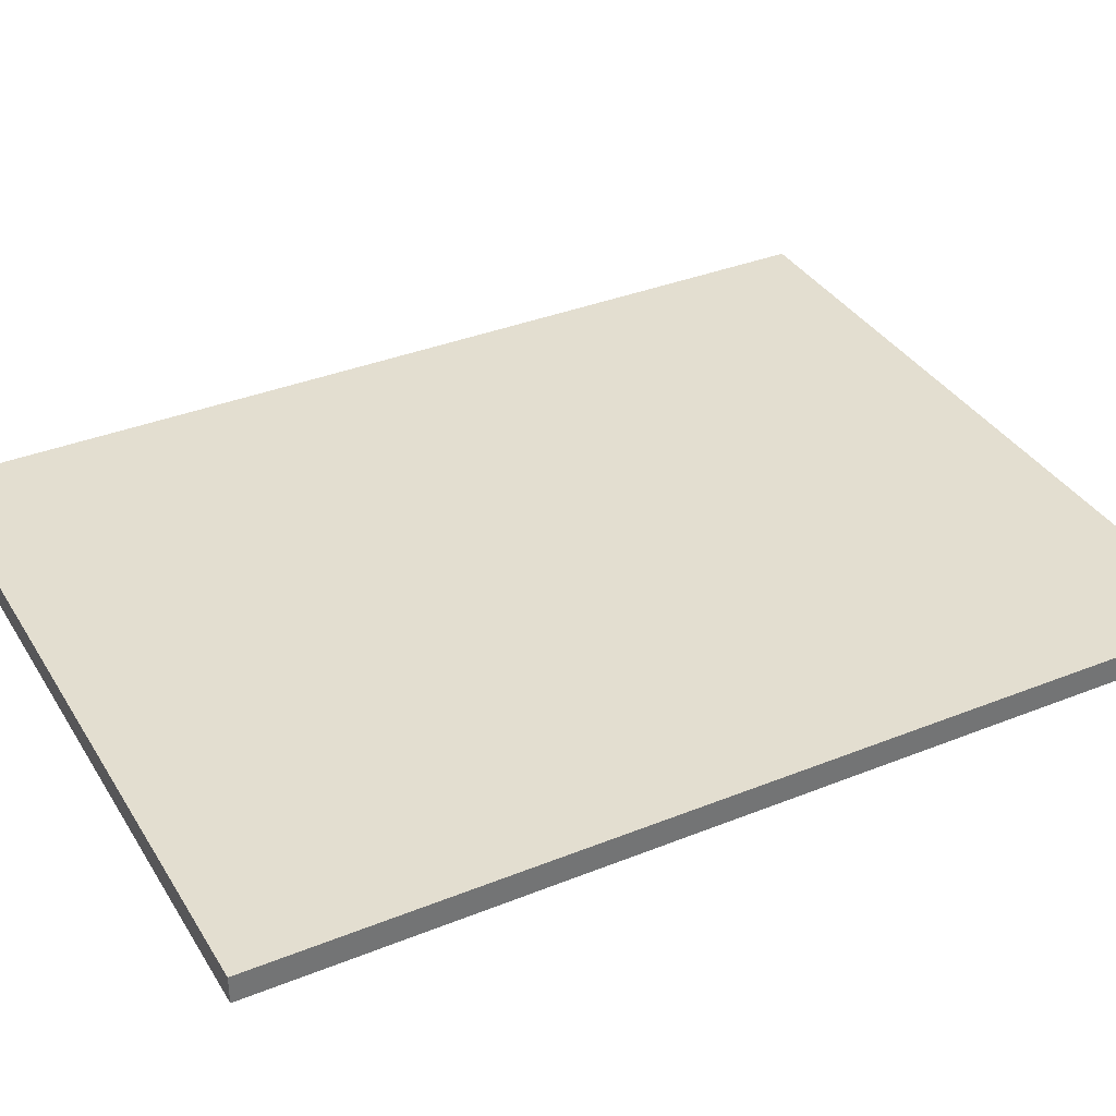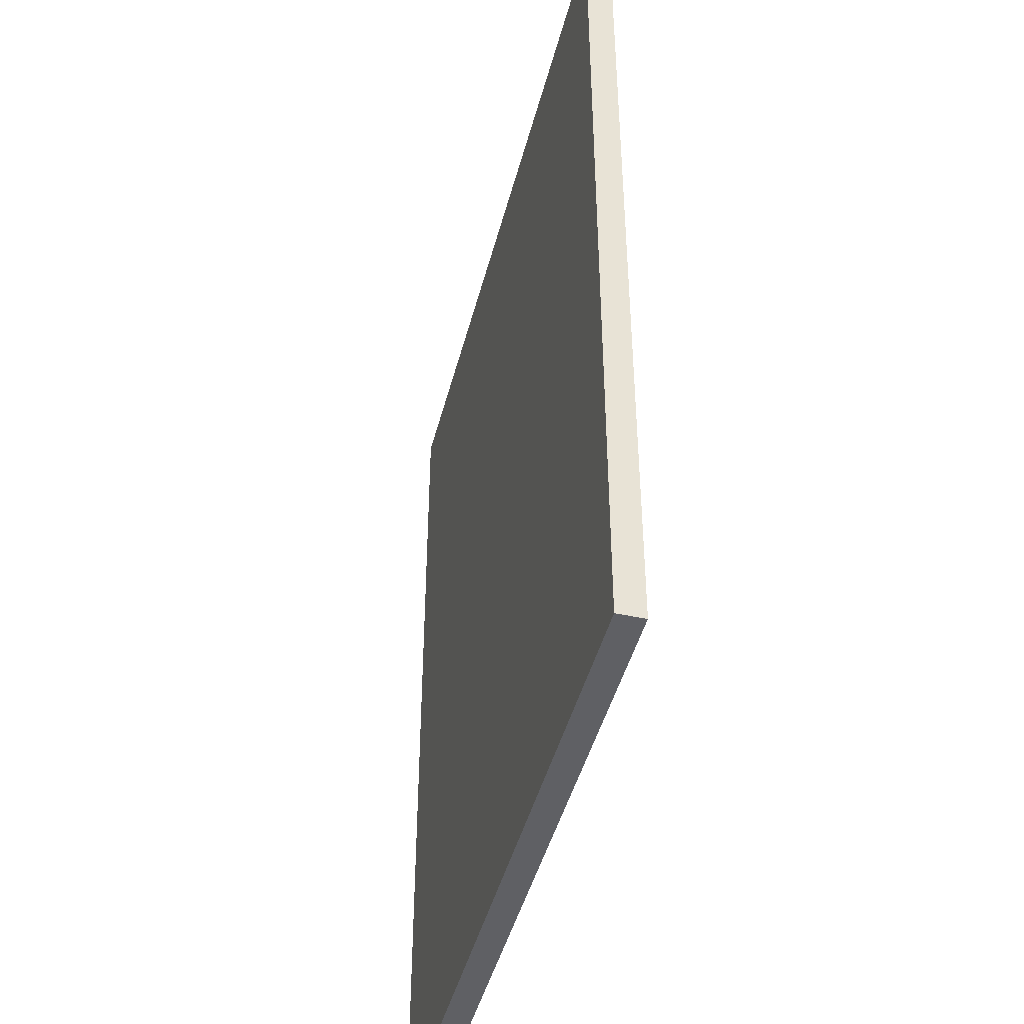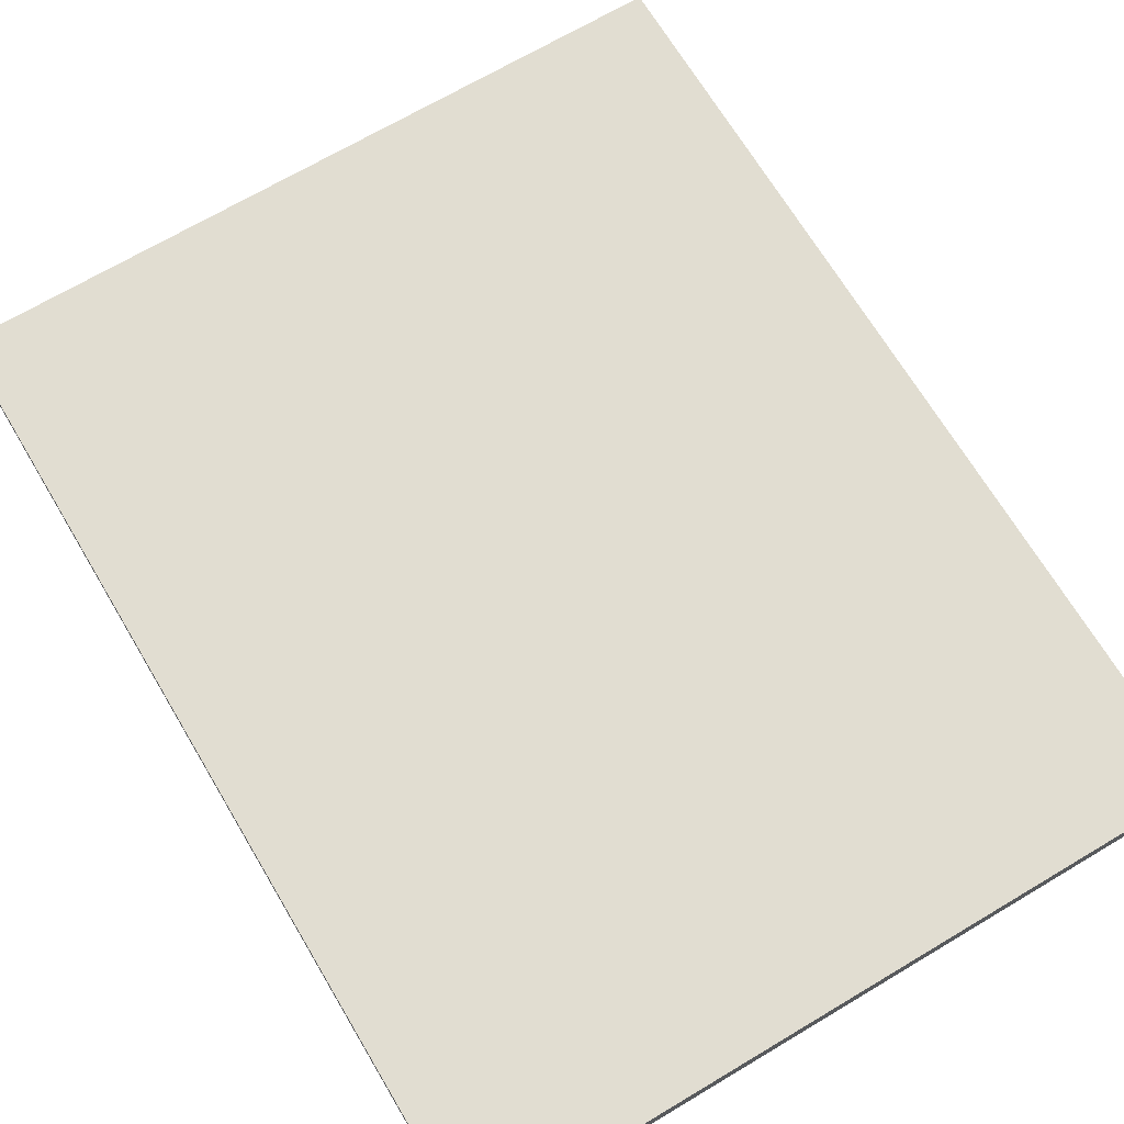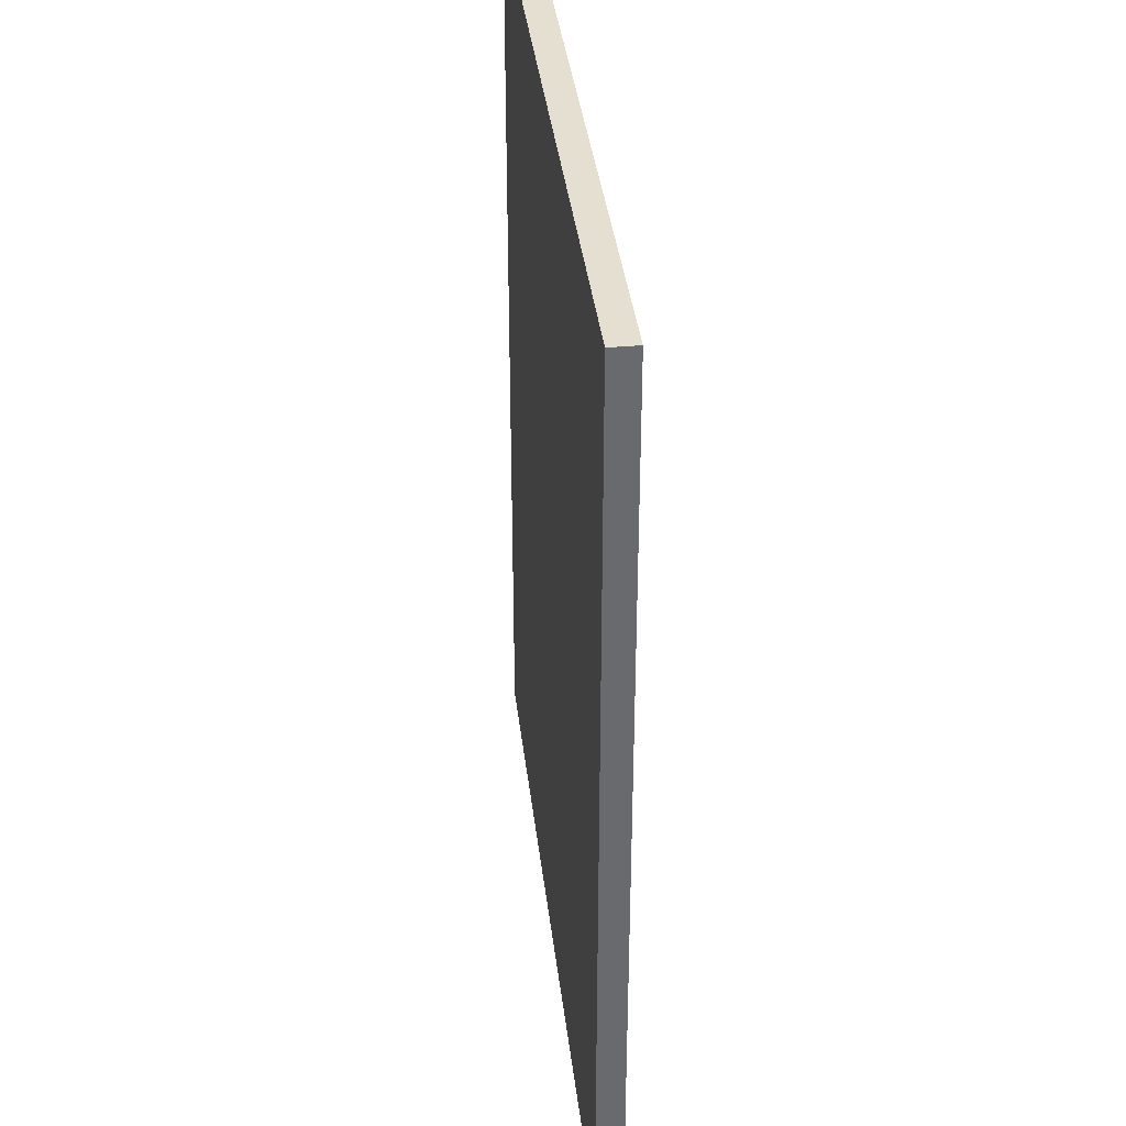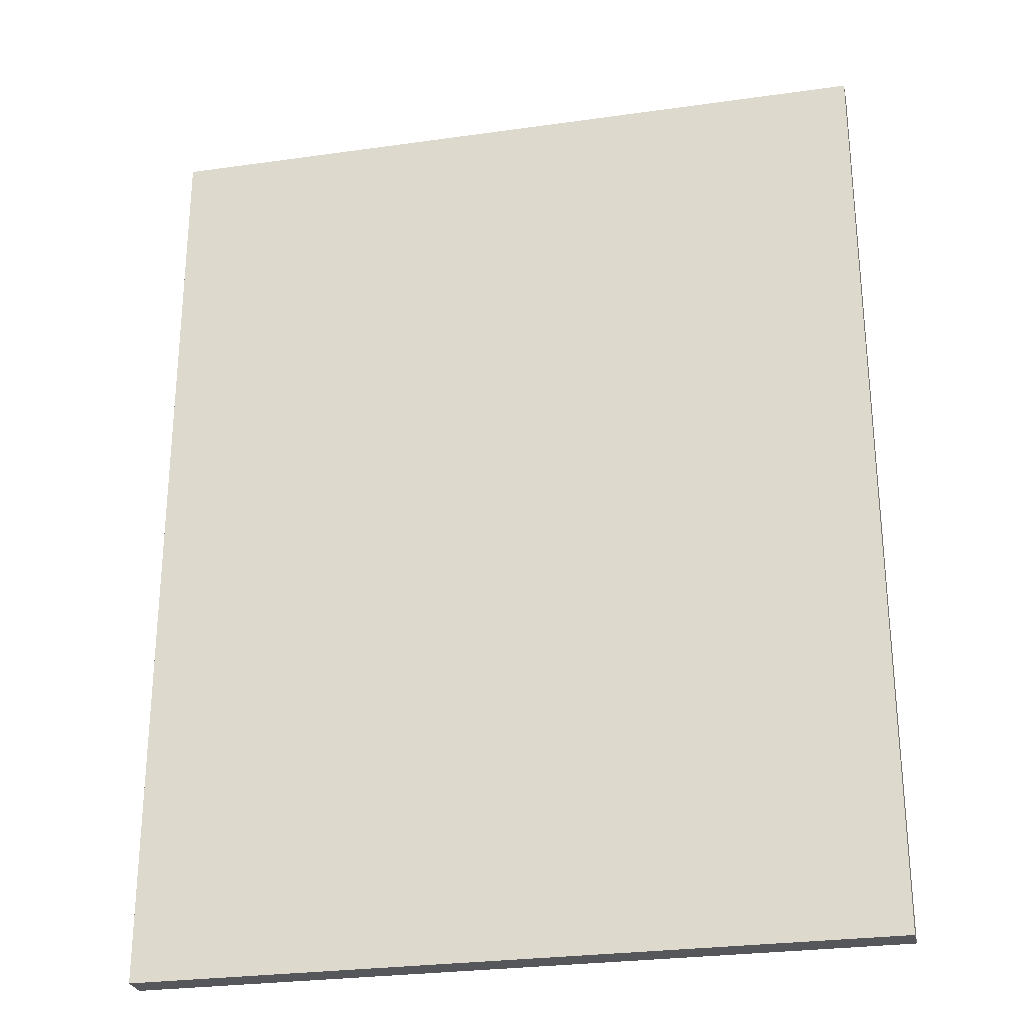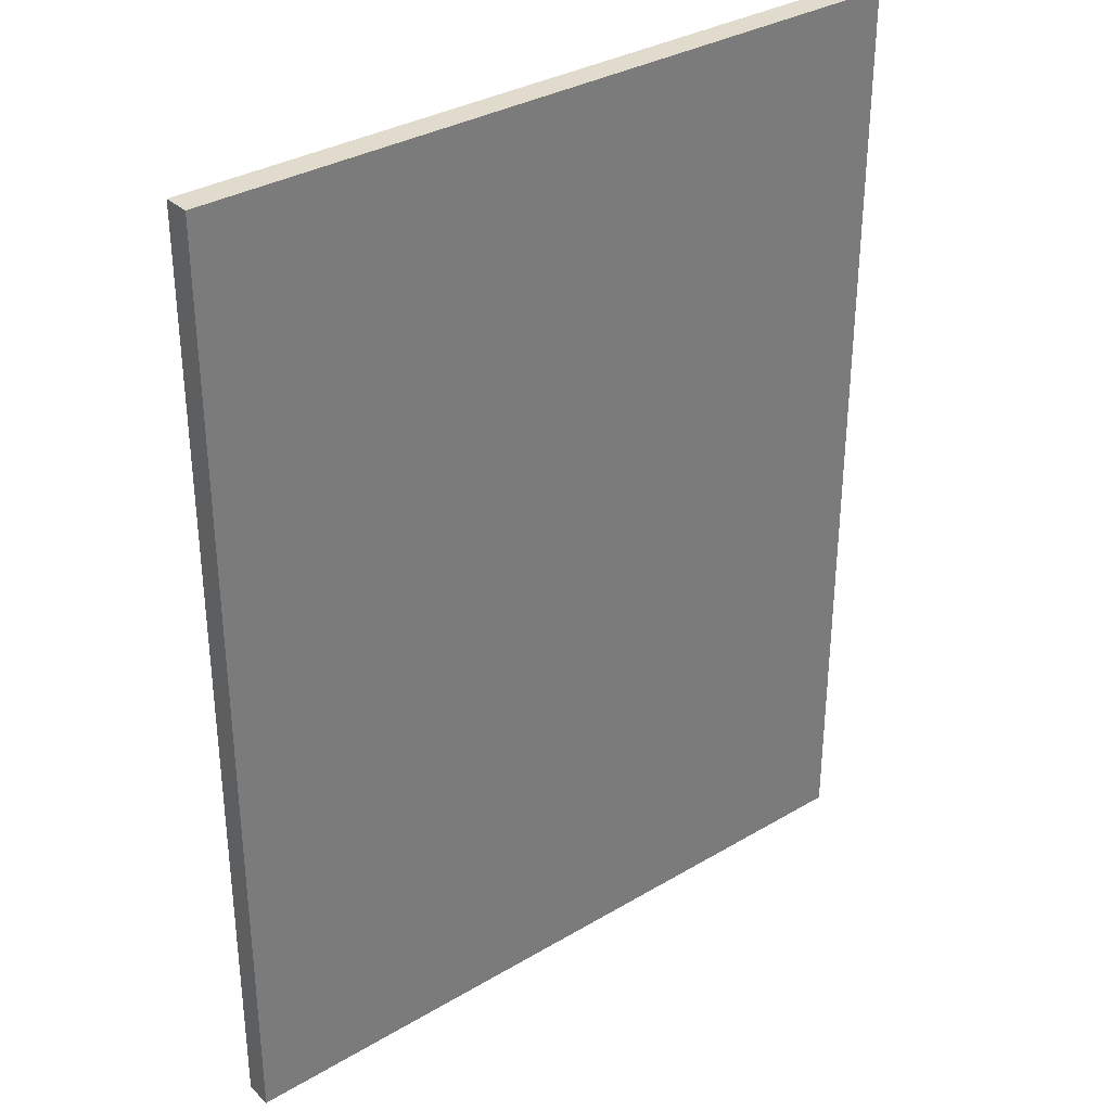
<metadata>
{"format":"obj","ext":"obj","renderer":"f3d","projection":"perspective","resolution":1024,"background":"white","views":[{"elev":35.9,"azim":-117.8,"up":"+Y"},{"elev":-45.0,"azim":-104.2,"up":"+Z"},{"elev":68.9,"azim":149.2,"up":"+Y"},{"elev":37.4,"azim":-96.6,"up":"+Z"},{"elev":-27.3,"azim":-167.7,"up":"+Z"},{"elev":33.3,"azim":-39.1,"up":"+Z"}]}
</metadata>
<code>
o Cube.001
v 2.2 -0.25 -2.8
v 2.2 -0.25 2.8
v -2.2 -0.25 -2.8
v -2.2 -0.25 2.8
v -2.2 -0.09054 -2.8
v -2.2 -0.09054 2.8
v 2.2 -0.09054 -2.8
v 2.2 -0.09054 2.8
f 4 1 3
f 4 8 2
f 3 6 4
f 2 7 1
f 1 5 3
f 4 2 1
f 4 6 8
f 3 5 6
f 2 8 7
f 1 7 5
f 7 6 5
f 7 8 6

</code>
